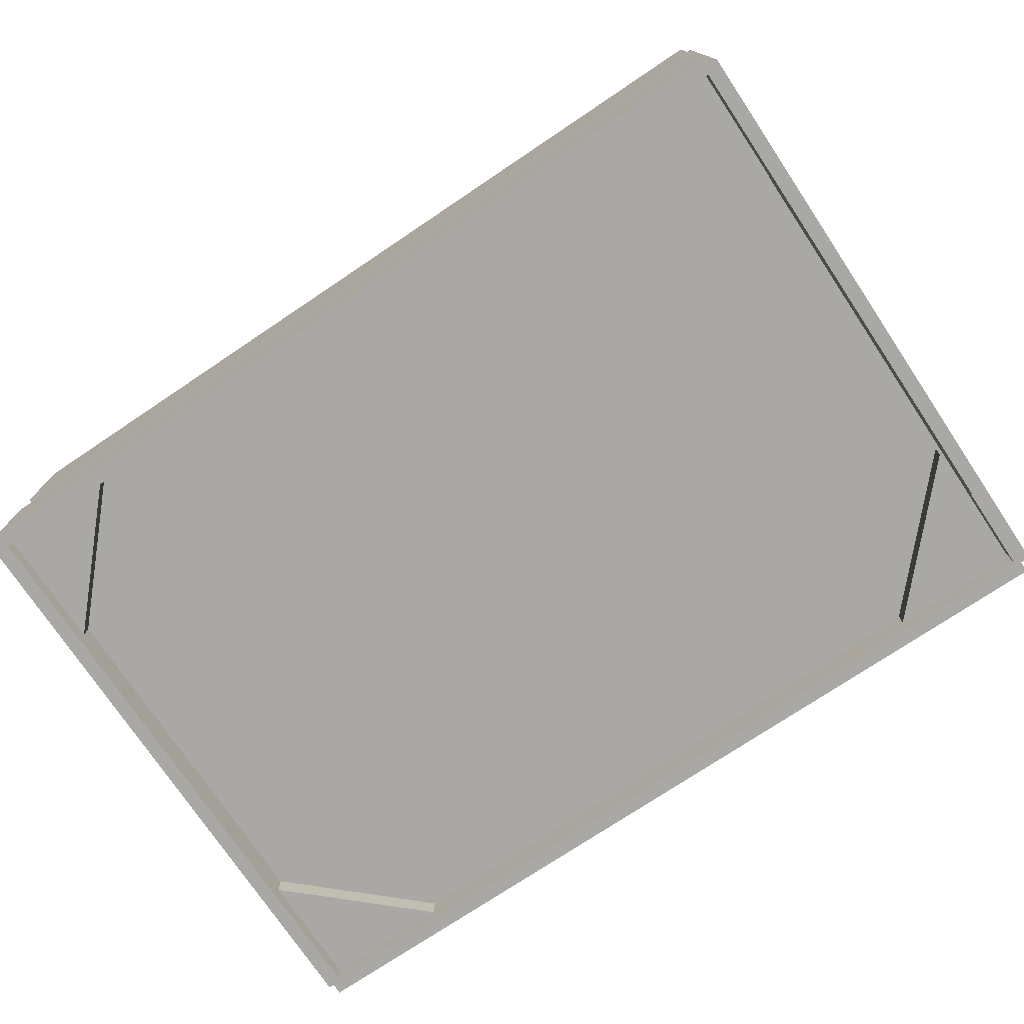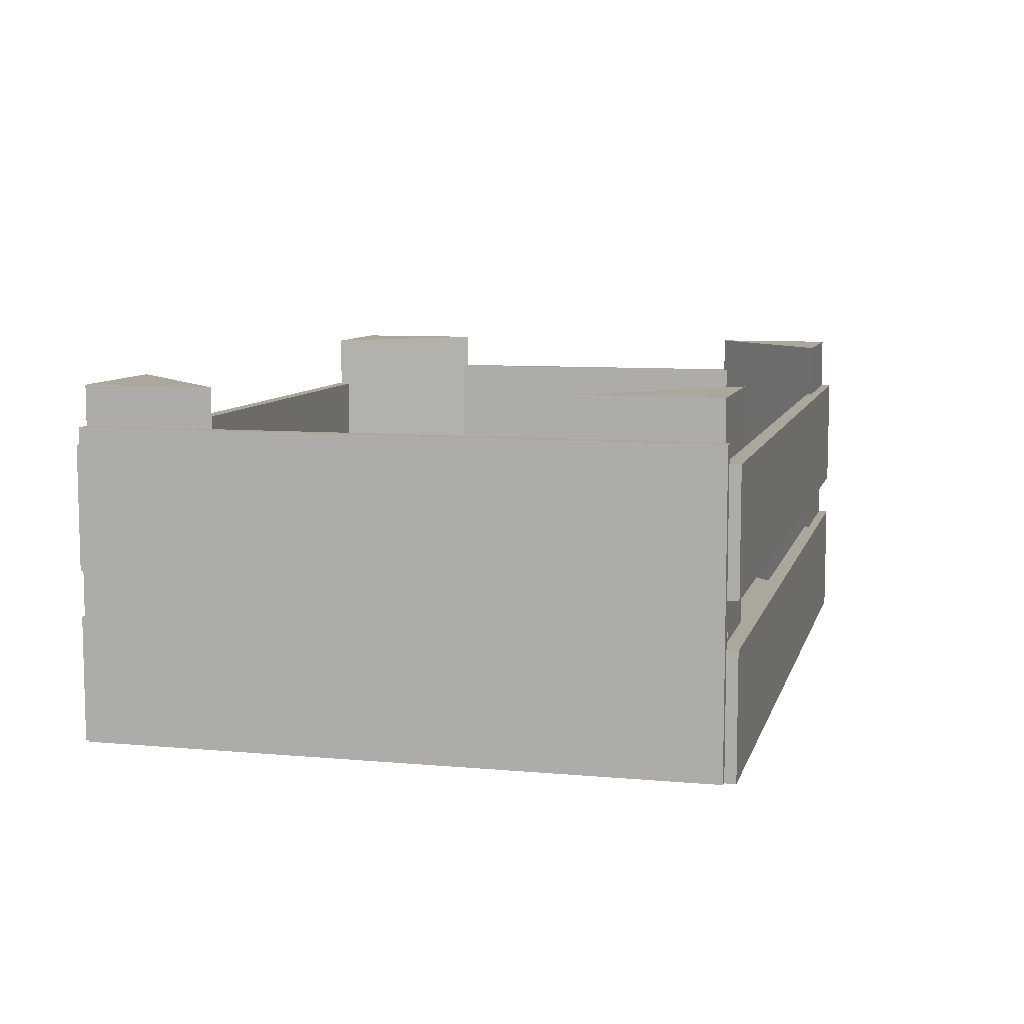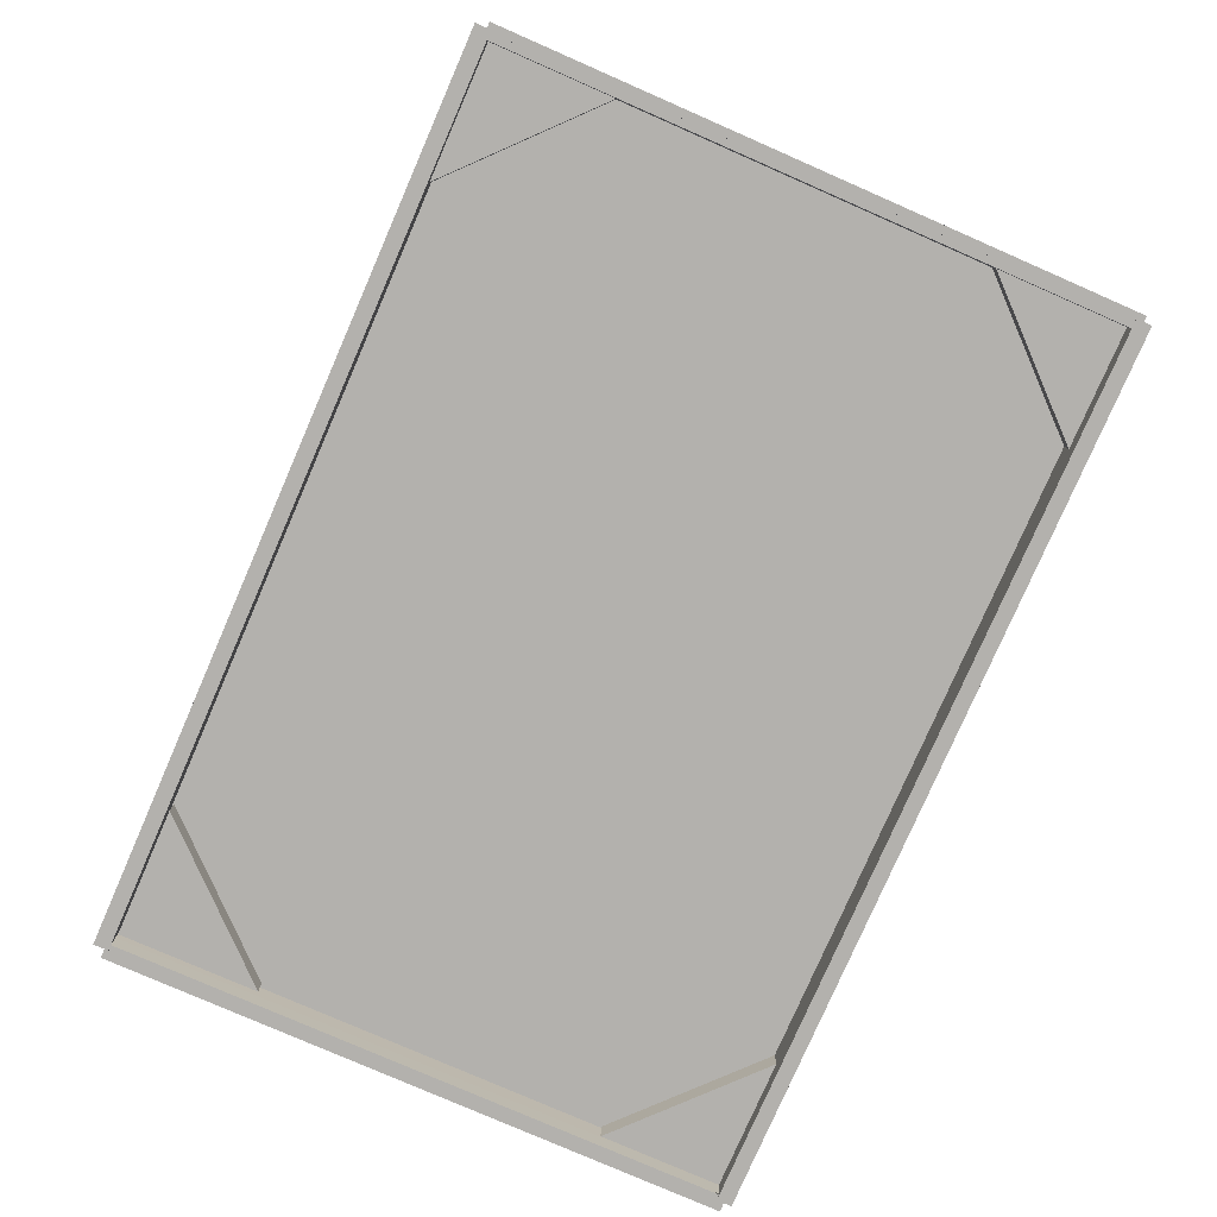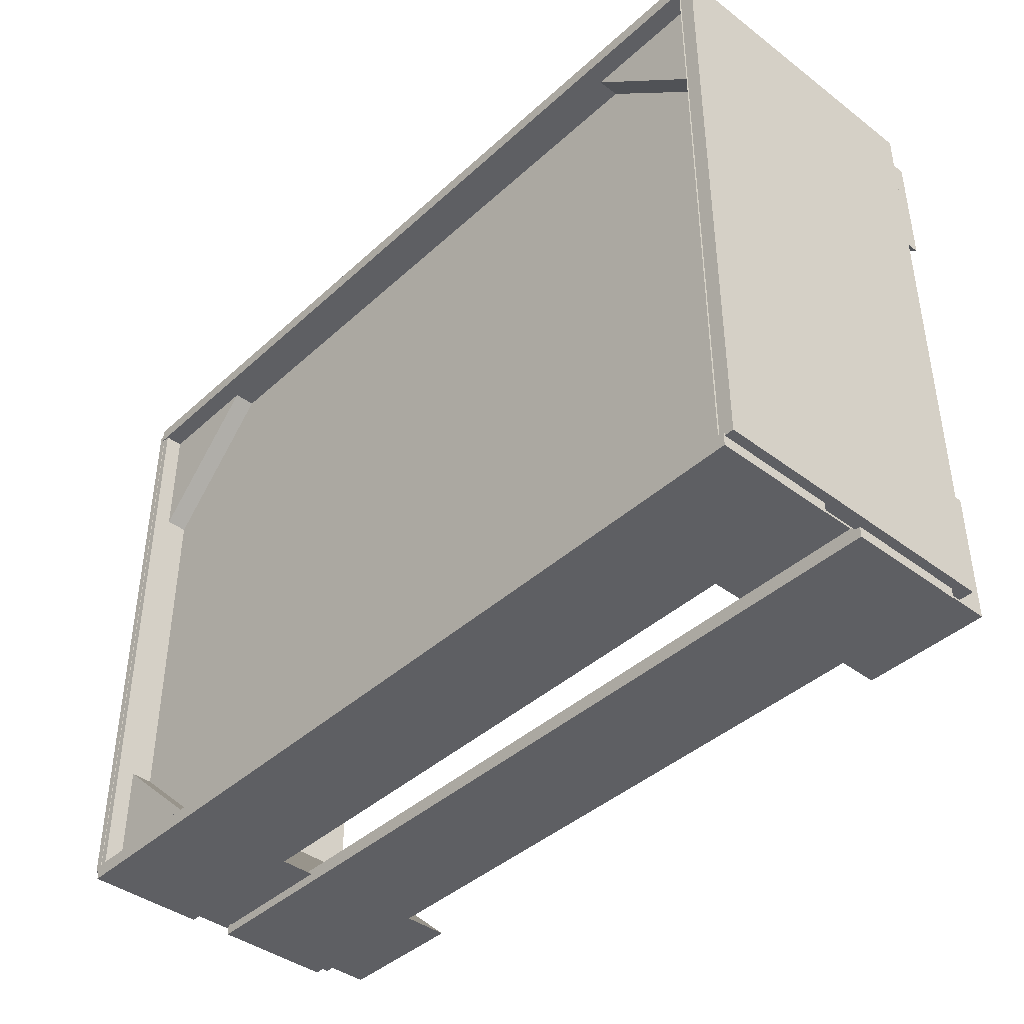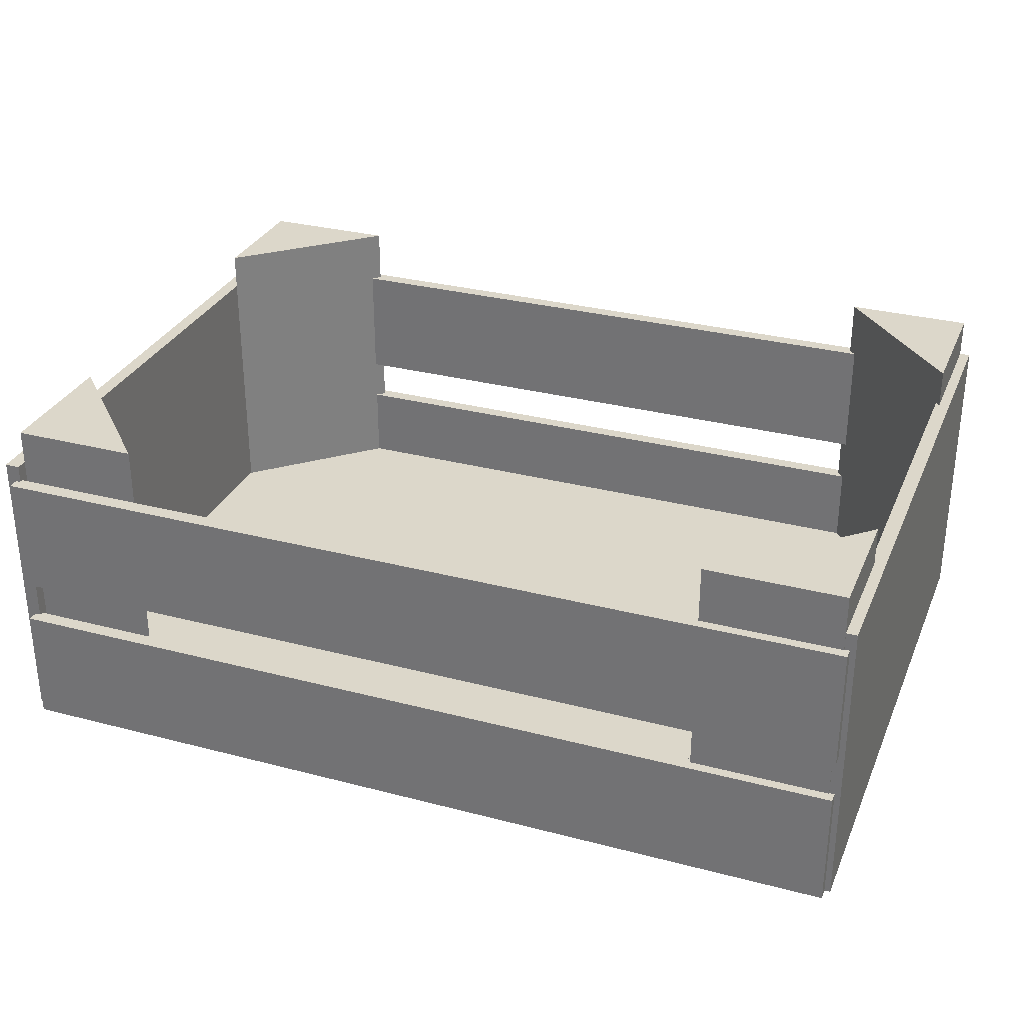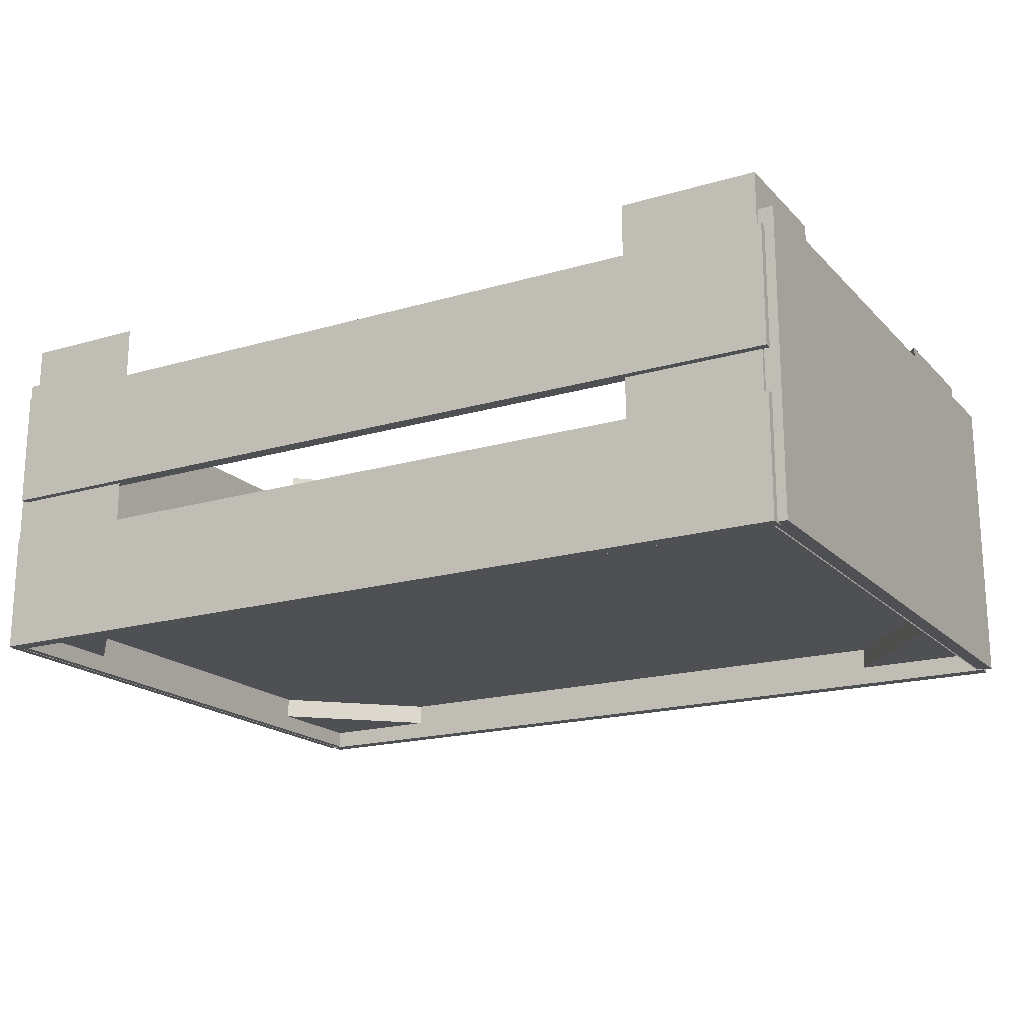
<metadata>
{"format":"obj","ext":"obj","renderer":"f3d","projection":"perspective","resolution":1024,"background":"white","views":[{"elev":-75.0,"azim":33.8,"up":"+Y"},{"elev":8.3,"azim":104.0,"up":"+Y"},{"elev":-79.3,"azim":-113.6,"up":"+Y"},{"elev":-41.3,"azim":47.6,"up":"+Z"},{"elev":30.7,"azim":-159.4,"up":"+Y"},{"elev":-18.5,"azim":29.4,"up":"+Y"}]}
</metadata>
<code>
g AgrumesBox.001
v 1.005 0.06118 1
v 1.454 0.06118 1
v 1.454 0.06118 0.585
v 1.454 1.121 0.585
v 1.454 1.121 1
v 1.005 1.121 1
v -0.936 0.06118 -1.004
v -1.384 0.06118 -1.004
v -1.384 0.06118 -0.5885
v -1.384 1.121 -0.5885
v -1.384 1.121 -1.004
v -0.936 1.121 -1.004
v -1.385 0.06118 0.5516
v -1.385 0.06118 1
v -0.9704 0.06118 1
v -0.9704 1.121 1
v -1.385 1.121 1
v -1.385 1.121 0.5516
v 1.442 0.06118 -0.5352
v 1.442 0.06118 -0.9835
v 1.027 0.06118 -0.9835
v 1.027 1.121 -0.9835
v 1.442 1.121 -0.9835
v 1.442 1.121 -0.5352
v -1.394 0.001048 1
v -1.394 0.001049 -1
v -1.394 0.06013 -1
v -1.394 0.06013 1
v -1.394 0.001049 -1
v 1.455 0.001049 -1
v 1.455 0.06013 -1
v -1.394 0.06013 -1
v 1.455 0.001049 -1
v 1.455 0.001048 1
v 1.455 0.06013 1
v 1.455 0.06013 -1
v 1.455 0.001048 1
v -1.394 0.001048 1
v -1.394 0.06013 1
v 1.455 0.06013 1
v 1.005 0.06118 1
v 1.454 0.06118 0.585
v 1.454 1.121 0.585
v 1.005 1.121 1
v 1.454 0.06118 0.585
v 1.454 0.06118 1
v 1.454 1.121 1
v 1.454 1.121 0.585
v 1.454 0.06118 1
v 1.005 0.06118 1
v 1.005 1.121 1
v 1.454 1.121 1
v -1.385 0.06118 0.5516
v -0.9704 0.06118 1
v -0.9704 1.121 1
v -1.385 1.121 0.5516
v -0.936 0.06118 -1.004
v -1.384 0.06118 -0.5885
v -1.384 1.121 -0.5885
v -0.936 1.121 -1.004
v -1.384 0.06118 -0.5885
v -1.384 0.06118 -1.004
v -1.384 1.121 -1.004
v -1.384 1.121 -0.5885
v -1.384 0.06118 -1.004
v -0.936 0.06118 -1.004
v -0.936 1.121 -1.004
v -1.384 1.121 -1.004
v -0.9704 0.06118 1
v -1.385 0.06118 1
v -1.385 1.121 1
v -0.9704 1.121 1
v -1.385 0.06118 1
v -1.385 0.06118 0.5516
v -1.385 1.121 0.5516
v -1.385 1.121 1
v 1.459 0.002472 -1
v 1.507 0.002472 -1
v 1.507 0.9945 -1
v 1.459 0.9945 -1
v 1.507 0.002472 -1
v 1.507 0.002472 1
v 1.507 0.9945 1
v 1.507 0.9945 -1
v 1.507 0.002472 1
v 1.459 0.002472 1
v 1.459 0.9945 1
v 1.507 0.9945 1
v 1.459 0.002472 -1
v 1.459 0.002472 1
v 1.507 0.002472 1
v 1.507 0.002472 -1
v 1.507 0.9945 -1
v 1.507 0.9945 1
v 1.459 0.9945 1
v 1.459 0.9945 -1
v 1.477 -0.0009201 0.976
v 1.477 -0.0009201 1.025
v 1.477 0.3949 1.025
v 1.477 0.3949 0.976
v 1.477 -0.0009201 1.025
v -1.401 -0.0009201 1.025
v -1.401 0.3949 1.025
v 1.477 0.3949 1.025
v -1.401 -0.0009201 1.025
v -1.401 -0.0009201 0.976
v -1.401 0.3949 0.976
v -1.401 0.3949 1.025
v 1.477 -0.0009201 0.976
v -1.401 -0.0009201 0.976
v -1.401 -0.0009201 1.025
v 1.477 -0.0009201 1.025
v 1.477 0.3949 1.025
v -1.401 0.3949 1.025
v -1.401 0.3949 0.976
v 1.477 0.3949 0.976
v 1.477 0.5404 0.976
v 1.477 0.5404 1.025
v 1.477 0.9363 1.025
v 1.477 0.9363 0.976
v 1.477 0.5404 1.025
v -1.401 0.5404 1.025
v -1.401 0.9363 1.025
v 1.477 0.9363 1.025
v -1.401 0.5404 1.025
v -1.401 0.5404 0.976
v -1.401 0.9363 0.976
v -1.401 0.9363 1.025
v 1.477 0.5404 0.976
v -1.401 0.5404 0.976
v -1.401 0.5404 1.025
v 1.477 0.5404 1.025
v 1.477 0.9363 1.025
v -1.401 0.9363 1.025
v -1.401 0.9363 0.976
v 1.477 0.9363 0.976
v -1.401 -0.00092 -0.9868
v -1.401 -0.00092 -1.035
v -1.401 0.3949 -1.035
v -1.401 0.3949 -0.9868
v -1.401 -0.00092 -1.035
v 1.477 -0.00092 -1.035
v 1.477 0.3949 -1.035
v -1.401 0.3949 -1.035
v 1.477 -0.00092 -1.035
v 1.477 -0.00092 -0.9868
v 1.477 0.3949 -0.9868
v 1.477 0.3949 -1.035
v -1.401 -0.00092 -0.9868
v 1.477 -0.00092 -0.9868
v 1.477 -0.00092 -1.035
v -1.401 -0.00092 -1.035
v -1.401 0.3949 -1.035
v 1.477 0.3949 -1.035
v 1.477 0.3949 -0.9868
v -1.401 0.3949 -0.9868
v -1.401 0.5404 -0.9868
v -1.401 0.5404 -1.035
v -1.401 0.9363 -1.035
v -1.401 0.9363 -0.9868
v -1.401 0.5404 -1.035
v 1.477 0.5404 -1.035
v 1.477 0.9363 -1.035
v -1.401 0.9363 -1.035
v 1.477 0.5404 -1.035
v 1.477 0.5404 -0.9868
v 1.477 0.9363 -0.9868
v 1.477 0.9363 -1.035
v -1.401 0.5404 -0.9868
v 1.477 0.5404 -0.9868
v 1.477 0.5404 -1.035
v -1.401 0.5404 -1.035
v -1.401 0.9363 -1.035
v 1.477 0.9363 -1.035
v 1.477 0.9363 -0.9868
v -1.401 0.9363 -0.9868
v -1.371 0.002472 1
v -1.42 0.002472 1
v -1.42 0.9945 1
v -1.371 0.9945 1
v -1.42 0.002472 1
v -1.42 0.002472 -1
v -1.42 0.9945 -1
v -1.42 0.9945 1
v -1.42 0.002472 -1
v -1.371 0.002472 -1
v -1.371 0.9945 -1
v -1.42 0.9945 -1
v -1.371 0.002472 1
v -1.371 0.002472 -1
v -1.42 0.002472 -1
v -1.42 0.002472 1
v -1.42 0.9945 1
v -1.42 0.9945 -1
v -1.371 0.9945 -1
v -1.371 0.9945 1
v -1.401 0.5404 -0.9868
v -1.401 0.9363 -0.9868
v 1.477 0.9363 -0.9868
v 1.477 0.5404 -0.9868
v 1.477 0.5404 0.976
v 1.477 0.9363 0.976
v -1.401 0.9363 0.976
v -1.401 0.5404 0.976
v -1.371 0.002472 1
v -1.371 0.9945 1
v -1.371 0.9945 -1
v -1.371 0.002472 -1
v 1.455 0.001049 -1
v 1.459 0.9945 -1
v 1.459 0.9945 1
v 1.455 0.001048 1
v -1.374 0.1321 0.9976
v -1.374 0.1321 -1.002
v 1.459 0.1321 -1.002
v 1.459 0.1321 0.9976
v -1.401 -0.00092 -0.9868
v -1.401 0.3949 -0.9868
v 1.477 0.3949 -0.9868
v 1.477 -0.00092 -0.9868
v 1.477 -0.0009201 0.976
v 1.477 0.3949 0.976
v -1.401 0.3949 0.976
v -1.401 -0.0009201 0.976
v 1.442 0.06118 -0.5352
v 1.027 0.06118 -0.9835
v 1.027 1.121 -0.9835
v 1.442 1.121 -0.5352
v 1.027 0.06118 -0.9835
v 1.442 0.06118 -0.9835
v 1.442 1.121 -0.9835
v 1.027 1.121 -0.9835
v 1.442 0.06118 -0.9835
v 1.442 0.06118 -0.5352
v 1.442 1.121 -0.5352
v 1.442 1.121 -0.9835
g AgrumesBox.001_0
f 3 2 1
f 6 5 4
f 9 8 7
f 12 11 10
f 15 14 13
f 18 17 16
f 21 20 19
f 24 23 22
f 27 26 25
f 28 27 25
f 31 30 29
f 32 31 29
f 35 34 33
f 36 35 33
f 39 38 37
f 40 39 37
f 43 42 41
f 44 43 41
f 47 46 45
f 48 47 45
f 51 50 49
f 52 51 49
f 55 54 53
f 56 55 53
f 59 58 57
f 60 59 57
f 63 62 61
f 64 63 61
f 67 66 65
f 68 67 65
f 71 70 69
f 72 71 69
f 75 74 73
f 76 75 73
f 79 78 77
f 80 79 77
f 83 82 81
f 84 83 81
f 87 86 85
f 88 87 85
f 91 90 89
f 92 91 89
f 95 94 93
f 96 95 93
f 99 98 97
f 100 99 97
f 103 102 101
f 104 103 101
f 107 106 105
f 108 107 105
f 111 110 109
f 112 111 109
f 115 114 113
f 116 115 113
f 119 118 117
f 120 119 117
f 123 122 121
f 124 123 121
f 127 126 125
f 128 127 125
f 131 130 129
f 132 131 129
f 135 134 133
f 136 135 133
f 139 138 137
f 140 139 137
f 143 142 141
f 144 143 141
f 147 146 145
f 148 147 145
f 151 150 149
f 152 151 149
f 155 154 153
f 156 155 153
f 159 158 157
f 160 159 157
f 163 162 161
f 164 163 161
f 167 166 165
f 168 167 165
f 171 170 169
f 172 171 169
f 175 174 173
f 176 175 173
f 179 178 177
f 180 179 177
f 183 182 181
f 184 183 181
f 187 186 185
f 188 187 185
f 191 190 189
f 192 191 189
f 195 194 193
f 196 195 193
f 199 198 197
f 200 199 197
f 203 202 201
f 204 203 201
f 207 206 205
f 208 207 205
f 211 210 209
f 212 211 209
f 215 214 213
f 216 215 213
f 219 218 217
f 220 219 217
f 223 222 221
f 224 223 221
f 227 226 225
f 228 227 225
f 231 230 229
f 232 231 229
f 235 234 233
f 236 235 233

</code>
